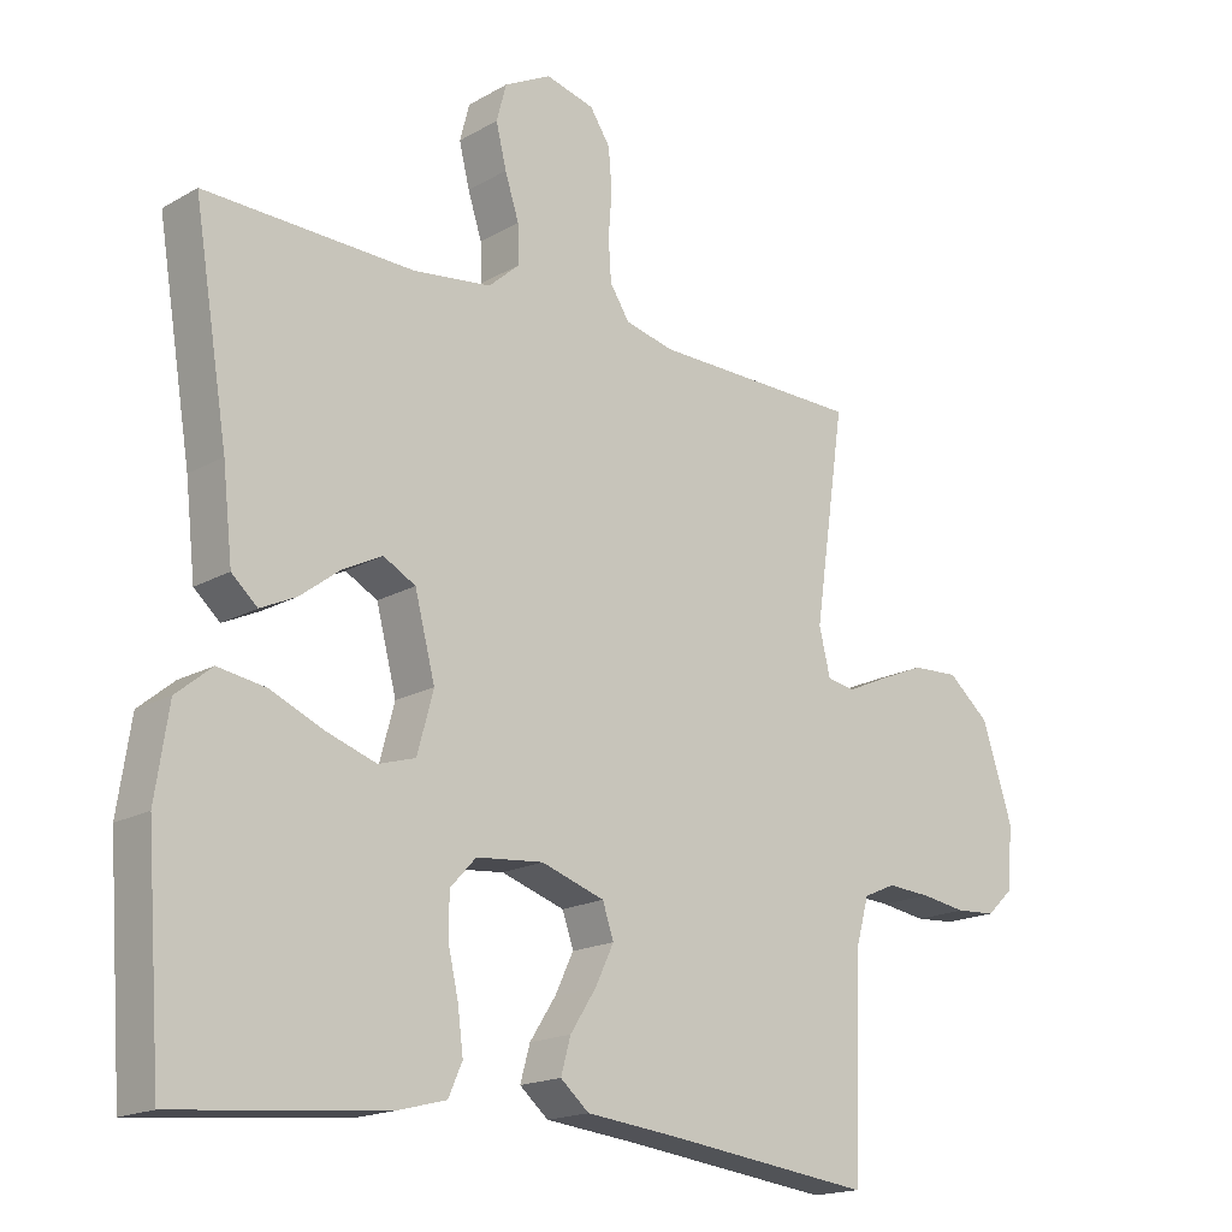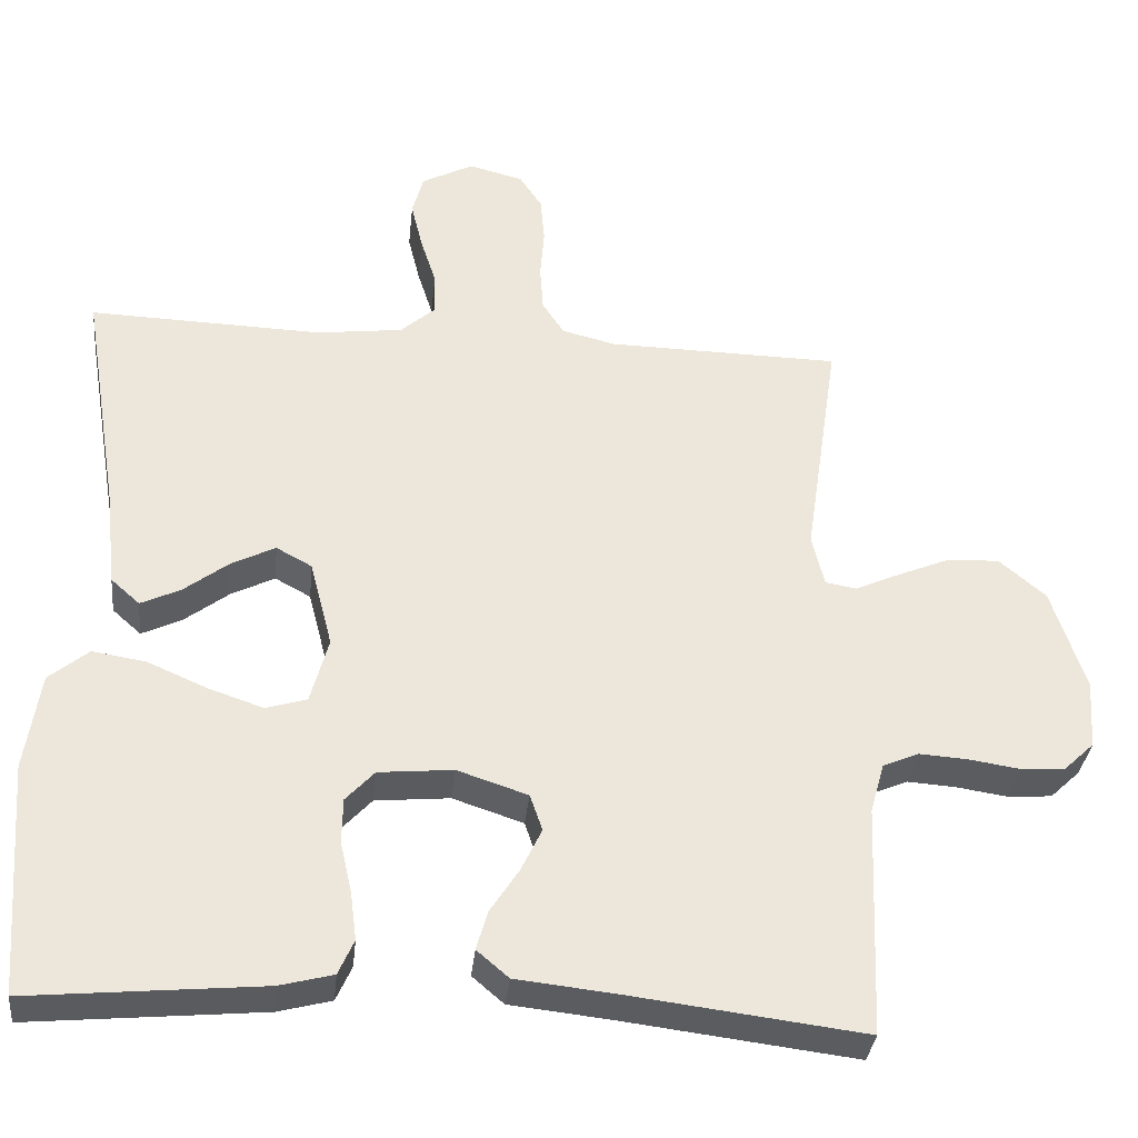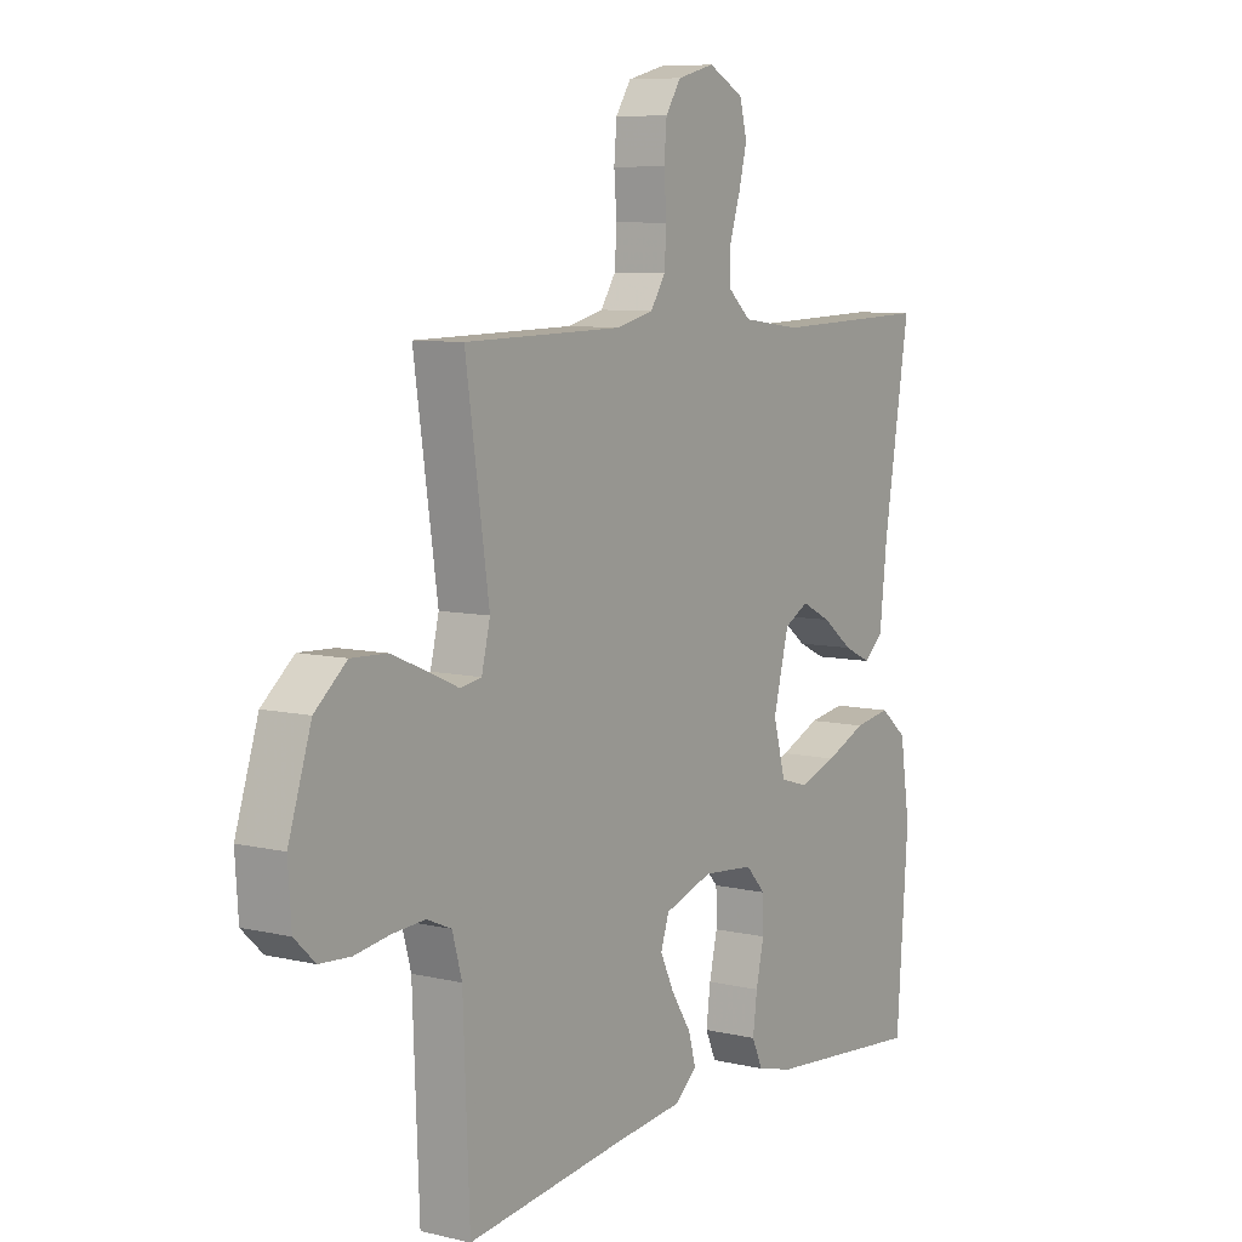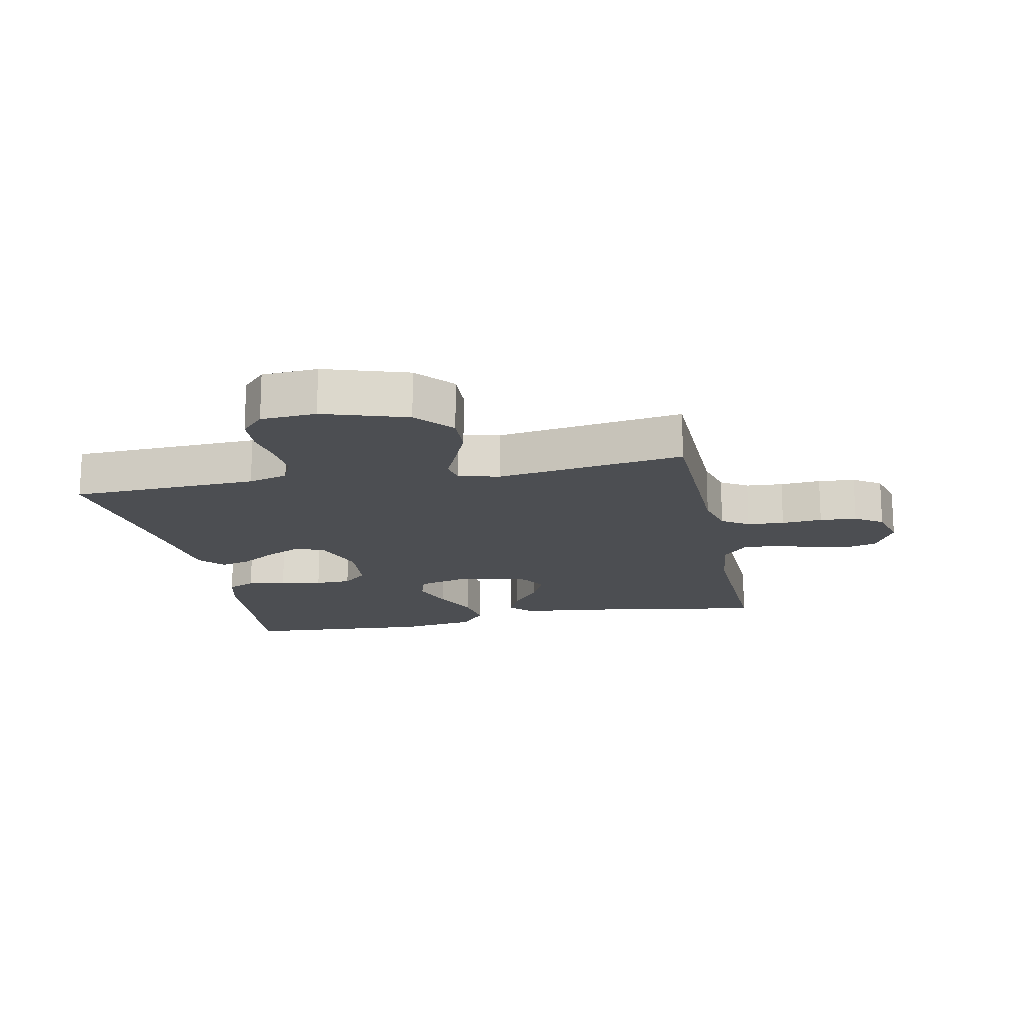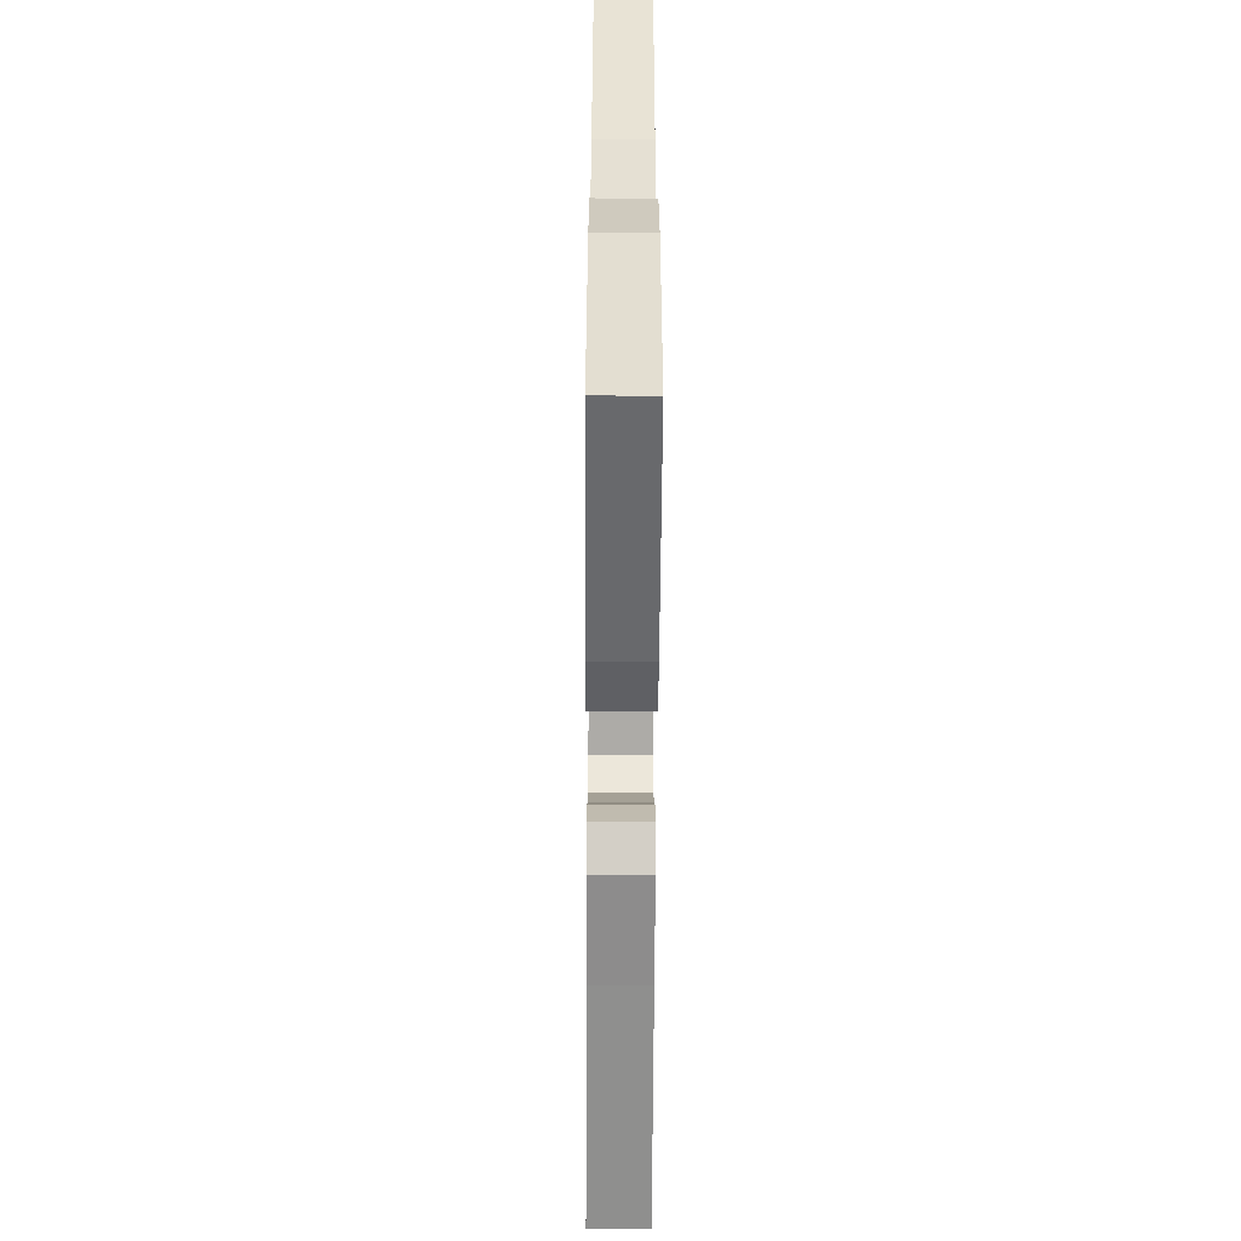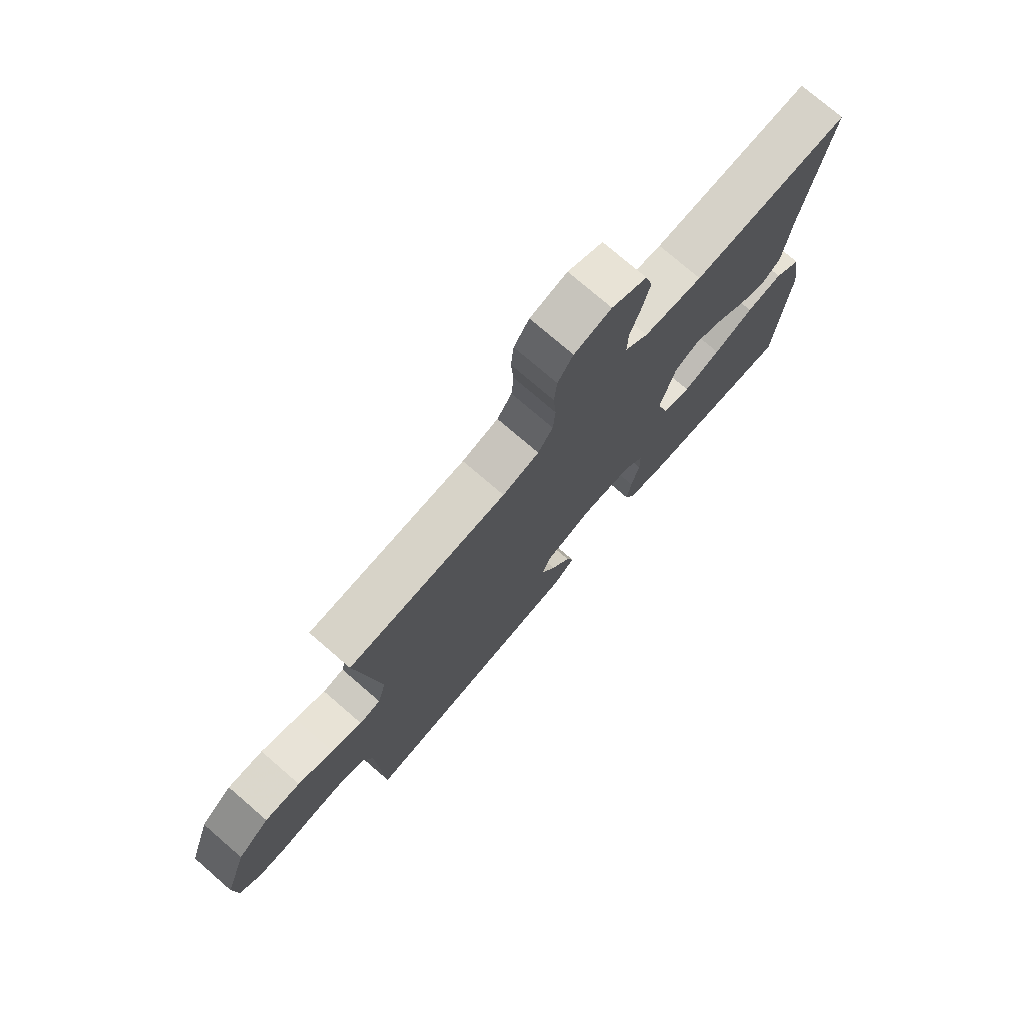
<metadata>
{"format":"obj","ext":"obj","renderer":"f3d","projection":"perspective","resolution":1024,"background":"white","views":[{"elev":-17.5,"azim":138.1,"up":"+Z"},{"elev":-34.2,"azim":174.0,"up":"+Z"},{"elev":7.9,"azim":-56.6,"up":"+Z"},{"elev":-16.6,"azim":-78.4,"up":"+Y"},{"elev":-58.2,"azim":89.7,"up":"+Z"},{"elev":75.7,"azim":-49.2,"up":"+Z"}]}
</metadata>
<code>
v -0.5 0.07 0.5
v -0.2 0.07 0.505
v -0.131 0.07 0.522
v -0.103 0.07 0.565
v -0.099 0.07 0.624
v -0.104 0.07 0.689
v -0.099 0.07 0.748
v -0.07 0.07 0.792
v 0 0.07 0.81
v 0.067 0.07 0.775
v 0.081 0.07 0.722
v 0.066 0.07 0.661
v 0.046 0.07 0.599
v 0.045 0.07 0.544
v 0.089 0.07 0.505
v 0.2 0.07 0.491
v 0.5 0.07 0.5
v 0.451 0.07 0.2
v 0.437 0.07 0.074
v 0.4 0.07 0.041
v 0.349 0.07 0.065
v 0.291 0.07 0.109
v 0.235 0.07 0.137
v 0.189 0.07 0.112
v 0.16 0.07 0
v 0.183 0.07 -0.085
v 0.236 0.07 -0.101
v 0.307 0.07 -0.077
v 0.383 0.07 -0.044
v 0.452 0.07 -0.033
v 0.503 0.07 -0.075
v 0.522 0.07 -0.2
v 0.5 0.07 -0.5
v 0.2 0.07 -0.472
v 0.131 0.07 -0.454
v 0.111 0.07 -0.409
v 0.119 0.07 -0.347
v 0.134 0.07 -0.281
v 0.133 0.07 -0.223
v 0.096 0.07 -0.183
v 0 0.07 -0.174
v -0.091 0.07 -0.204
v -0.107 0.07 -0.251
v -0.08 0.07 -0.307
v -0.043 0.07 -0.364
v -0.029 0.07 -0.414
v -0.07 0.07 -0.449
v -0.2 0.07 -0.463
v -0.5 0.07 -0.5
v -0.512 0.07 -0.2
v -0.53 0.07 -0.136
v -0.576 0.07 -0.116
v -0.638 0.07 -0.12
v -0.704 0.07 -0.13
v -0.762 0.07 -0.126
v -0.801 0.07 -0.089
v -0.807 0.07 0
v -0.764 0.07 0.133
v -0.704 0.07 0.184
v -0.637 0.07 0.181
v -0.57 0.07 0.153
v -0.512 0.07 0.127
v -0.472 0.07 0.134
v -0.456 0.07 0.2
v -0.5 0 0.5
v -0.2 0 0.505
v -0.131 0 0.522
v -0.103 0 0.565
v -0.099 0 0.624
v -0.104 0 0.689
v -0.099 0 0.748
v -0.07 0 0.792
v 0 0 0.81
v 0.067 0 0.775
v 0.081 0 0.722
v 0.066 0 0.661
v 0.046 0 0.599
v 0.045 0 0.544
v 0.089 0 0.505
v 0.2 0 0.491
v 0.5 0 0.5
v 0.451 0 0.2
v 0.437 0 0.074
v 0.4 0 0.041
v 0.349 0 0.065
v 0.291 0 0.109
v 0.235 0 0.137
v 0.189 0 0.112
v 0.16 0 0
v 0.183 0 -0.085
v 0.236 0 -0.101
v 0.307 0 -0.077
v 0.383 0 -0.044
v 0.452 0 -0.033
v 0.503 0 -0.075
v 0.522 0 -0.2
v 0.5 0 -0.5
v 0.2 0 -0.472
v 0.131 0 -0.454
v 0.111 0 -0.409
v 0.119 0 -0.347
v 0.134 0 -0.281
v 0.133 0 -0.223
v 0.096 0 -0.183
v 0 0 -0.174
v -0.091 0 -0.204
v -0.107 0 -0.251
v -0.08 0 -0.307
v -0.043 0 -0.364
v -0.029 0 -0.414
v -0.07 0 -0.449
v -0.2 0 -0.463
v -0.5 0 -0.5
v -0.512 0 -0.2
v -0.53 0 -0.136
v -0.576 0 -0.116
v -0.638 0 -0.12
v -0.704 0 -0.13
v -0.762 0 -0.126
v -0.801 0 -0.089
v -0.807 0 0
v -0.764 0 0.133
v -0.704 0 0.184
v -0.637 0 0.181
v -0.57 0 0.153
v -0.512 0 0.127
v -0.472 0 0.134
v -0.456 0 0.2
f 60 61 62
f 59 60 62
f 58 59 62
f 57 58 62
f 56 57 62
f 55 56 62
f 54 55 62
f 53 54 62
f 52 53 62 63
f 51 52 63
f 50 51 63 64
f 48 49 50 64
f 47 48 64
f 46 47 64
f 45 46 64
f 44 45 64
f 36 37 38
f 35 36 38
f 34 35 38
f 33 34 38
f 32 33 38
f 31 32 38
f 30 31 38
f 29 30 38
f 28 29 38
f 27 28 38 39
f 26 27 39 40
f 20 21 22
f 19 20 22
f 18 19 22
f 18 22 23
f 17 18 23
f 16 17 23
f 15 16 23 24
f 11 12 13
f 10 11 13
f 9 10 13
f 8 9 13
f 7 8 13
f 6 7 13
f 5 6 13
f 4 5 13 14
f 15 24 25
f 14 15 25
f 4 14 25
f 3 4 25
f 43 44 64 1
f 42 43 1 2
f 3 25 26
f 2 3 26
f 42 2 26
f 41 42 26
f 26 40 41
f 126 125 124
f 126 124 123
f 126 123 122
f 126 122 121
f 126 121 120
f 126 120 119
f 126 119 118
f 126 118 117
f 127 126 117 116
f 127 116 115
f 128 127 115 114
f 128 114 113 112
f 128 112 111
f 128 111 110
f 128 110 109
f 128 109 108
f 102 101 100
f 102 100 99
f 102 99 98
f 102 98 97
f 102 97 96
f 102 96 95
f 102 95 94
f 102 94 93
f 102 93 92
f 103 102 92 91
f 104 103 91 90
f 86 85 84
f 86 84 83
f 86 83 82
f 87 86 82
f 87 82 81
f 87 81 80
f 88 87 80 79
f 77 76 75
f 77 75 74
f 77 74 73
f 77 73 72
f 77 72 71
f 77 71 70
f 77 70 69
f 78 77 69 68
f 89 88 79
f 89 79 78
f 89 78 68
f 89 68 67
f 65 128 108 107
f 66 65 107 106
f 90 89 67
f 90 67 66
f 90 66 106
f 90 106 105
f 105 104 90
f 1 65 66 2
f 2 66 67 3
f 3 67 68 4
f 4 68 69 5
f 5 69 70 6
f 6 70 71 7
f 7 71 72 8
f 8 72 73 9
f 9 73 74 10
f 10 74 75 11
f 11 75 76 12
f 12 76 77 13
f 13 77 78 14
f 14 78 79 15
f 15 79 80 16
f 16 80 81 17
f 17 81 82 18
f 18 82 83 19
f 19 83 84 20
f 20 84 85 21
f 21 85 86 22
f 22 86 87 23
f 23 87 88 24
f 24 88 89 25
f 25 89 90 26
f 26 90 91 27
f 27 91 92 28
f 28 92 93 29
f 29 93 94 30
f 30 94 95 31
f 31 95 96 32
f 32 96 97 33
f 33 97 98 34
f 34 98 99 35
f 35 99 100 36
f 36 100 101 37
f 37 101 102 38
f 38 102 103 39
f 39 103 104 40
f 40 104 105 41
f 41 105 106 42
f 42 106 107 43
f 43 107 108 44
f 44 108 109 45
f 45 109 110 46
f 46 110 111 47
f 47 111 112 48
f 48 112 113 49
f 49 113 114 50
f 50 114 115 51
f 51 115 116 52
f 52 116 117 53
f 53 117 118 54
f 54 118 119 55
f 55 119 120 56
f 56 120 121 57
f 57 121 122 58
f 58 122 123 59
f 59 123 124 60
f 60 124 125 61
f 61 125 126 62
f 62 126 127 63
f 63 127 128 64
f 64 128 65 1

</code>
